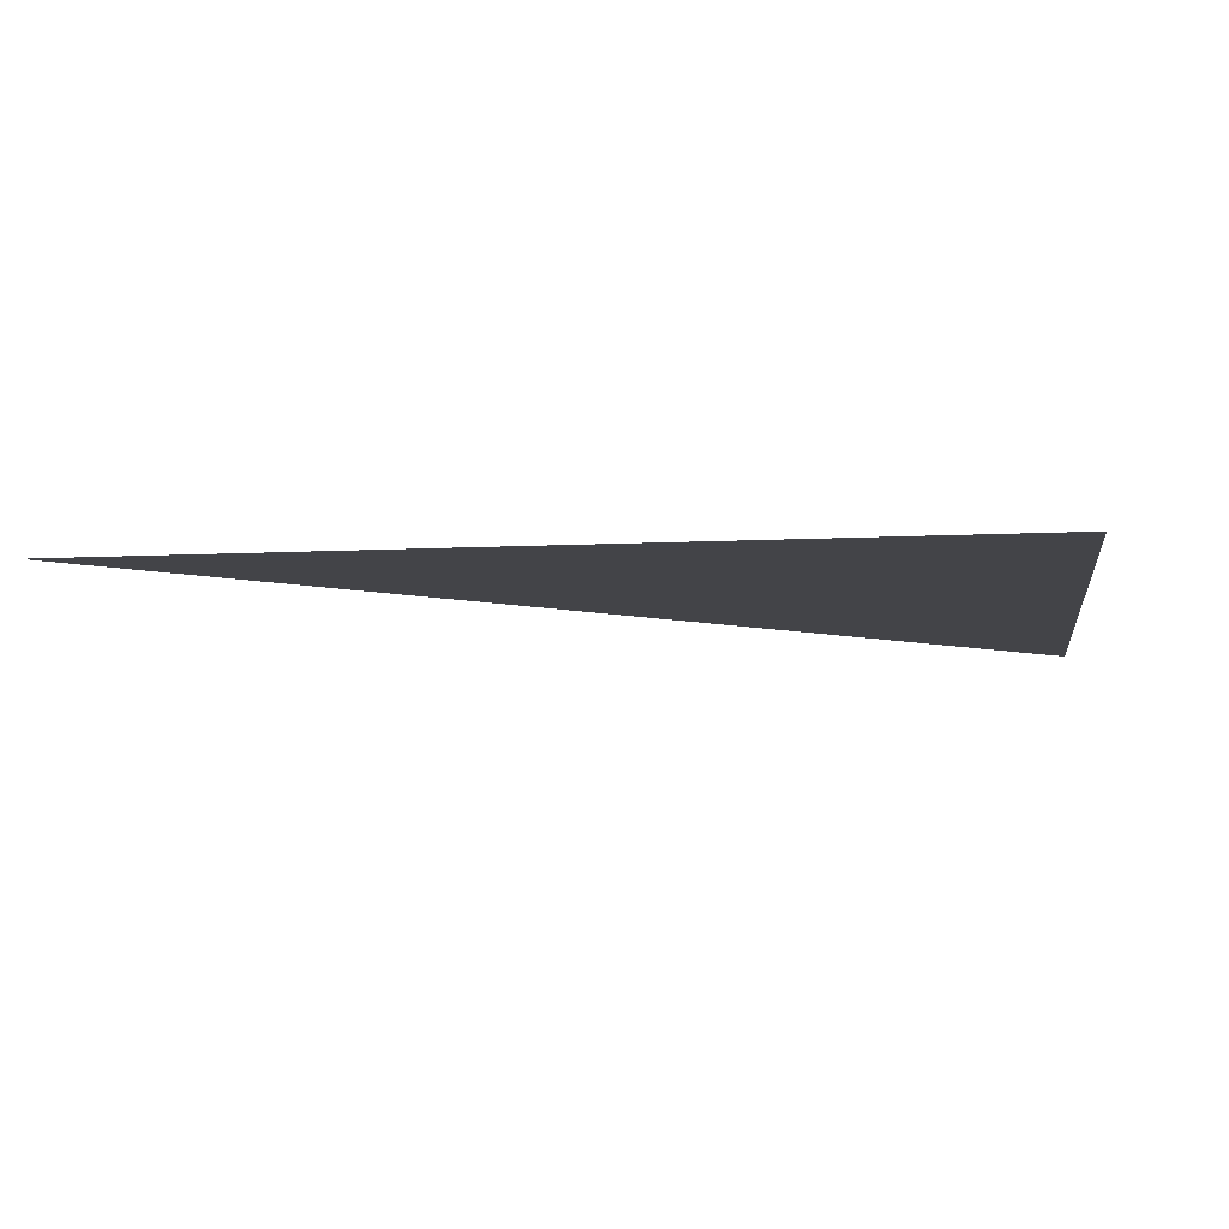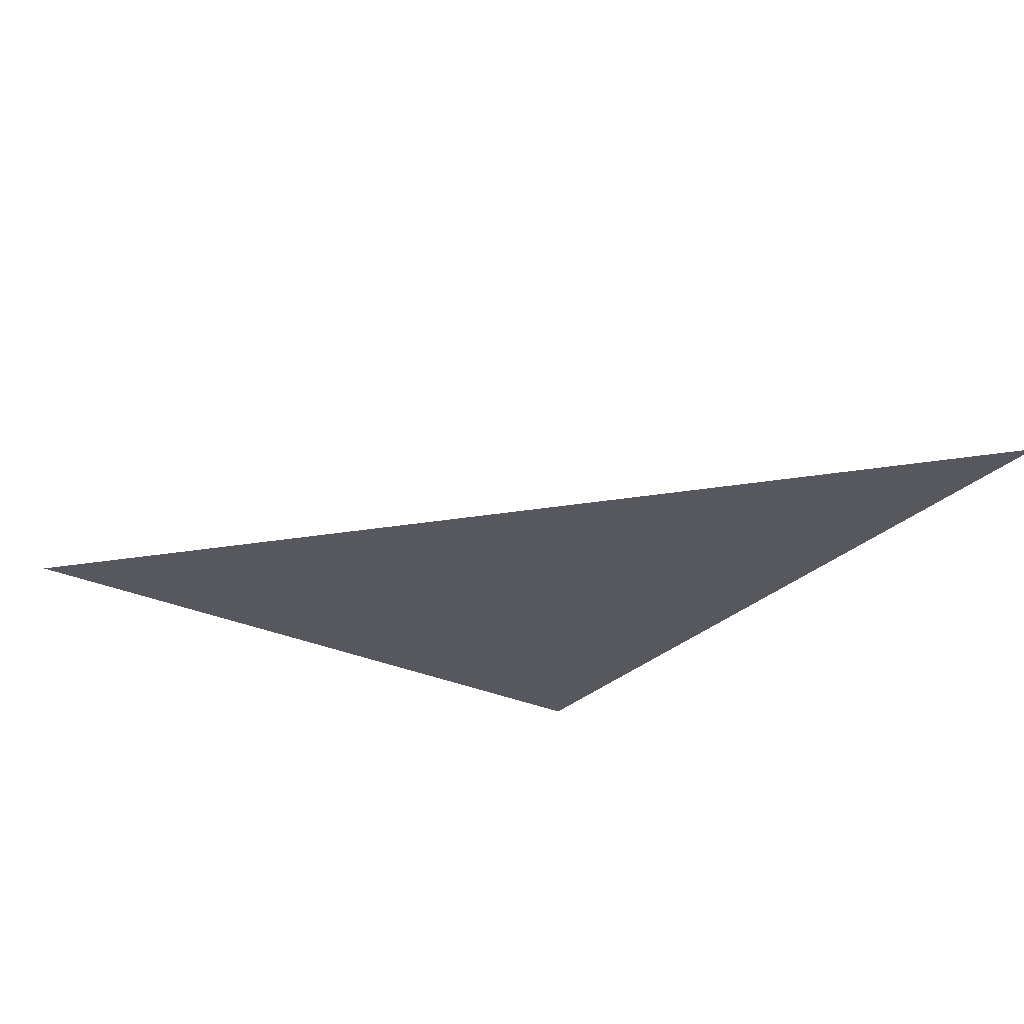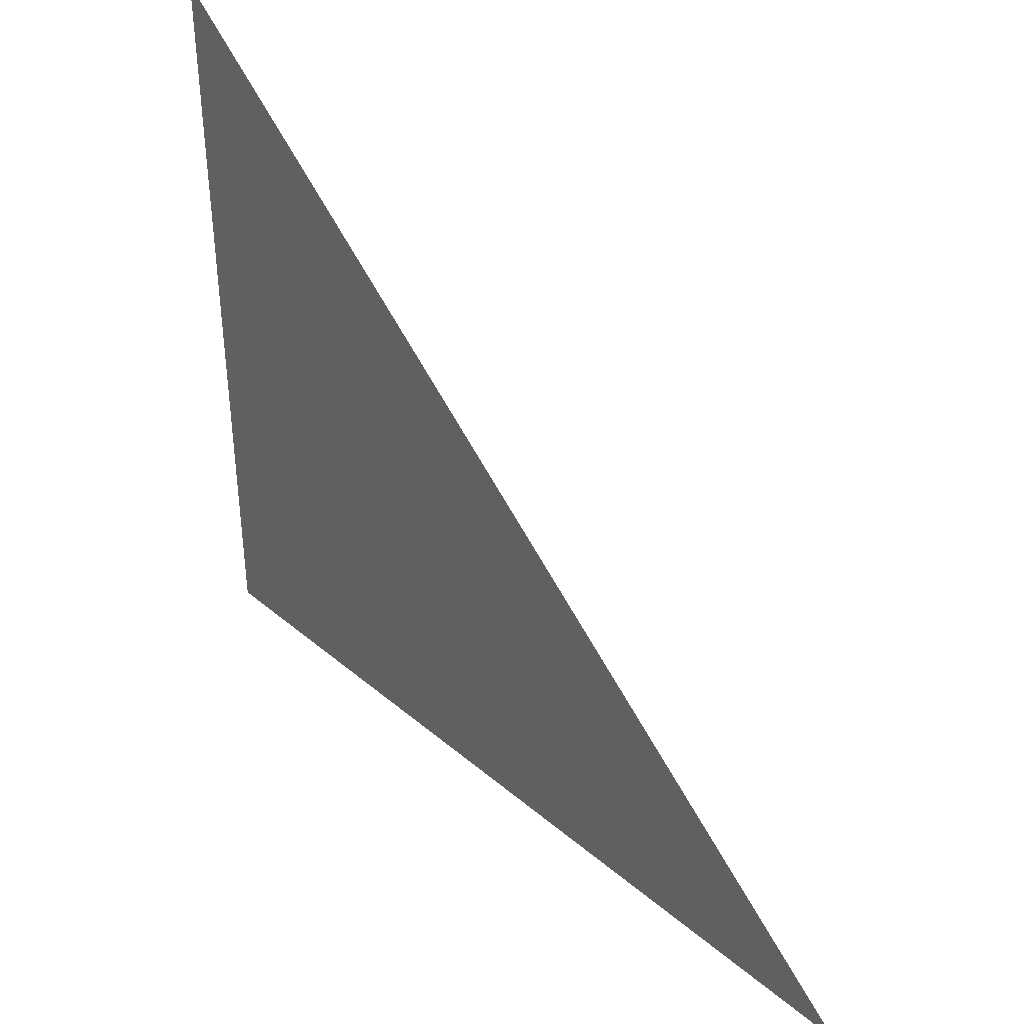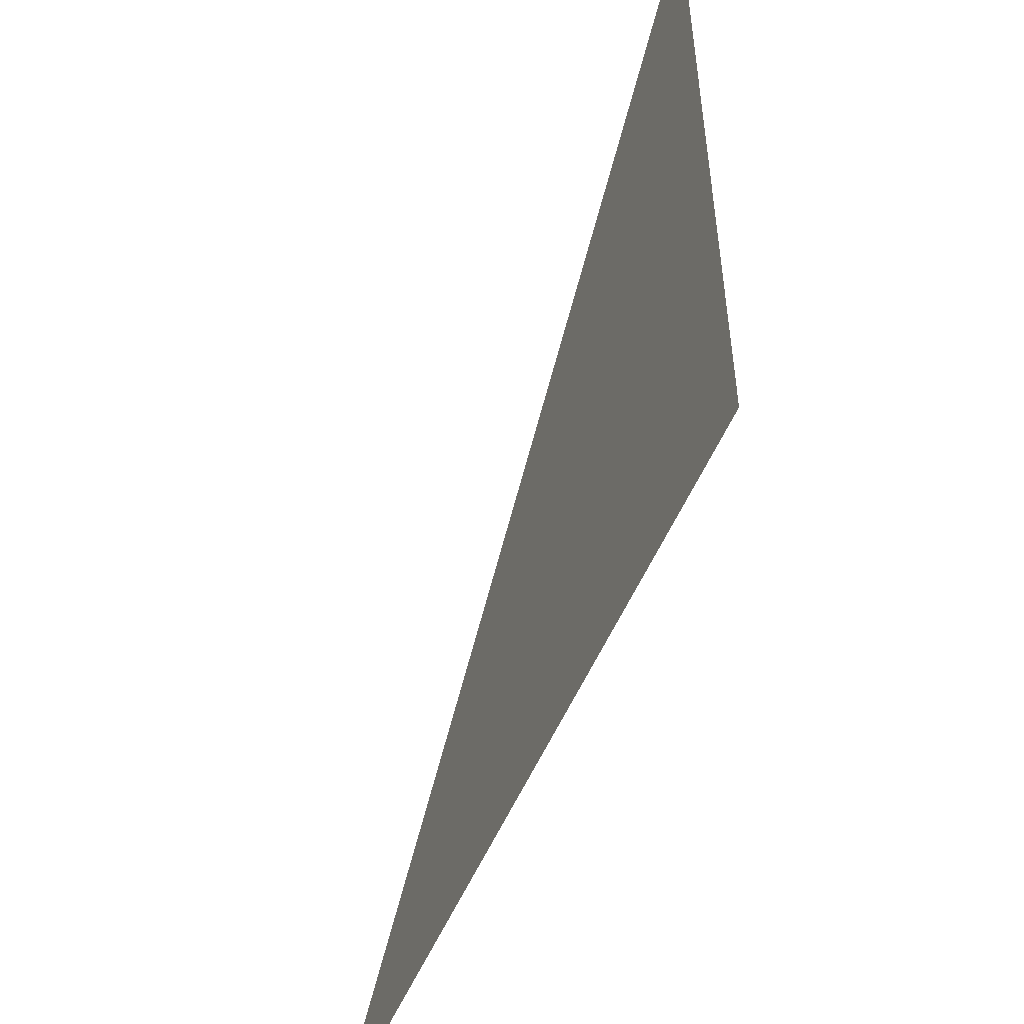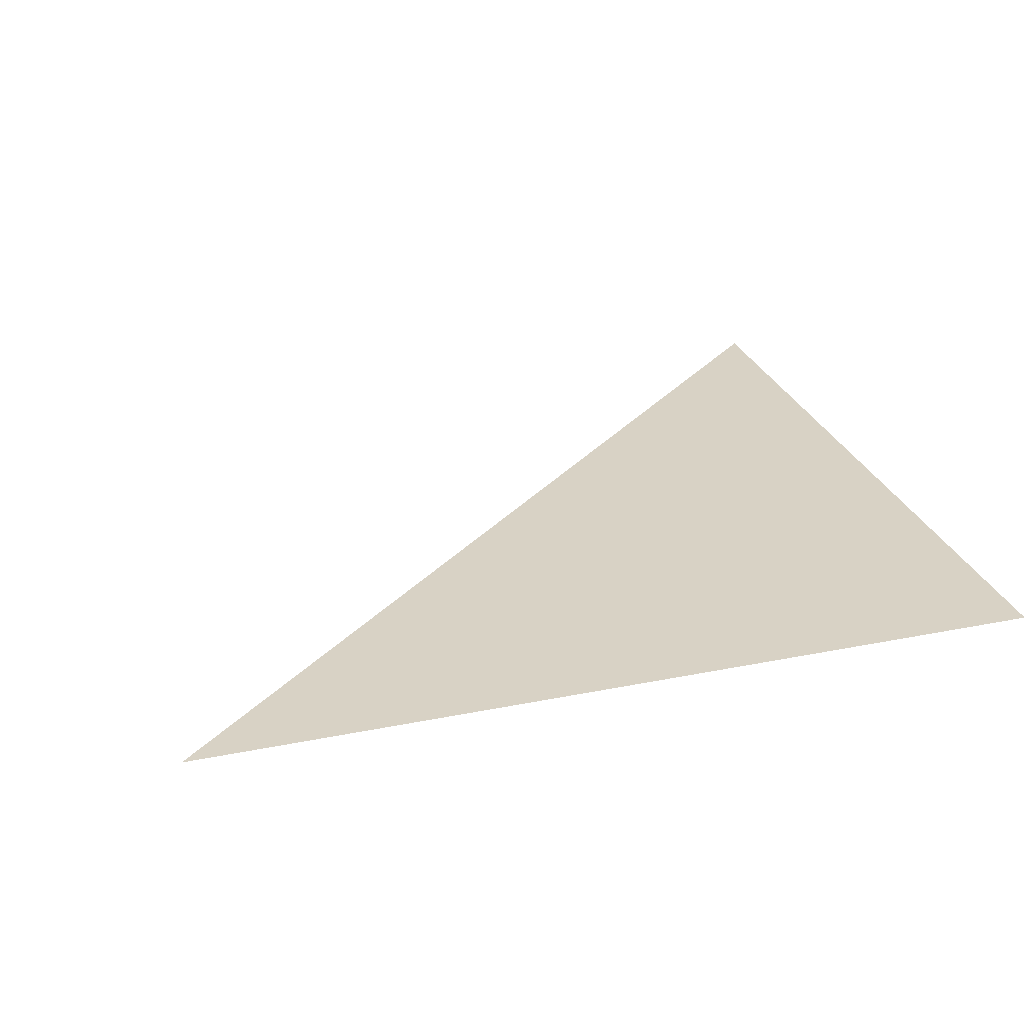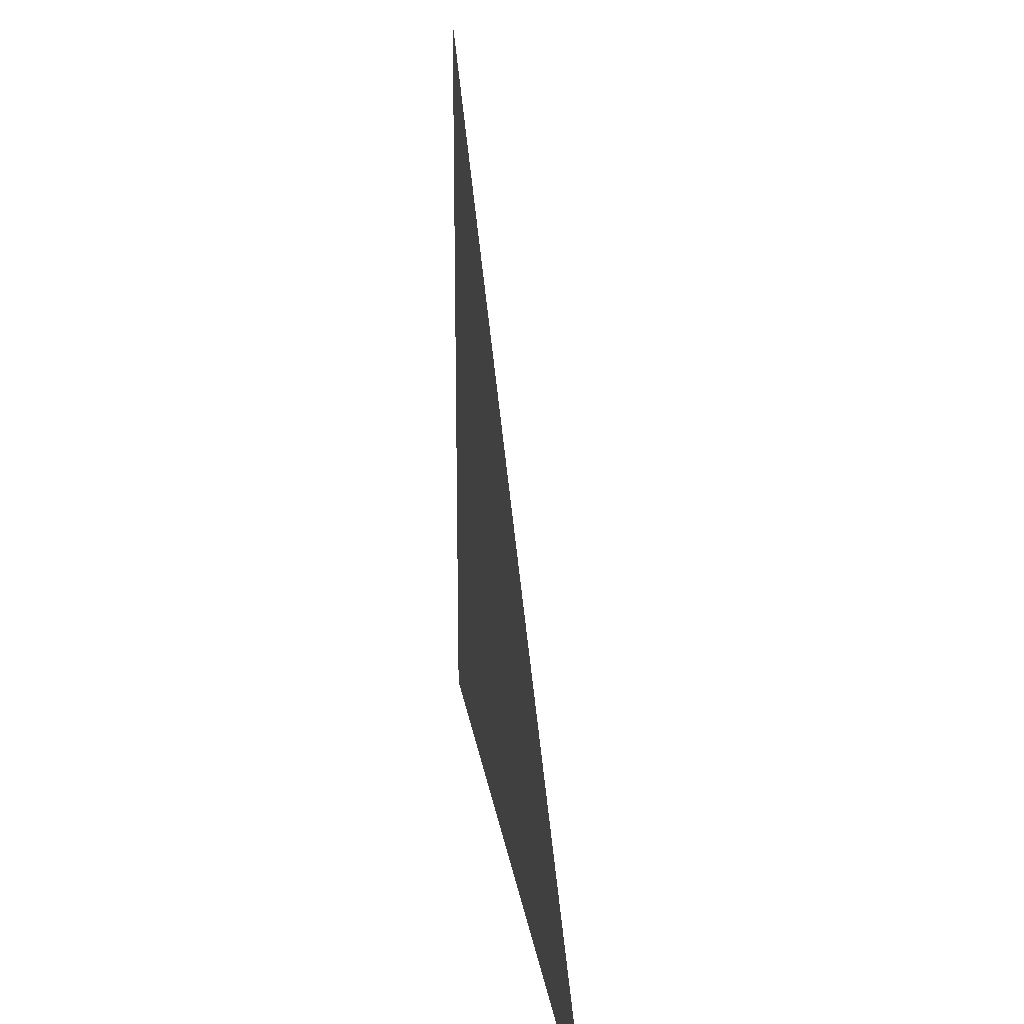
<metadata>
{"format":"obj","ext":"obj","renderer":"f3d","projection":"perspective","resolution":1024,"background":"white","views":[{"elev":-8.3,"azim":8.3,"up":"+Z"},{"elev":-28.9,"azim":-124.8,"up":"+Z"},{"elev":39.8,"azim":-133.8,"up":"+Y"},{"elev":-50.9,"azim":68.4,"up":"+Y"},{"elev":27.7,"azim":-17.3,"up":"+Z"},{"elev":21.4,"azim":-98.2,"up":"+Y"}]}
</metadata>
<code>
v 4339 -51.2 -1459
v 4390 -6.4 -1459
v 4390 -51.2 -1459
v 4339 -51.2 -1459
v 4390 -51.2 -1459
v 4339 -51.2 -1459
f 1 2 3
f 4 5 6

</code>
